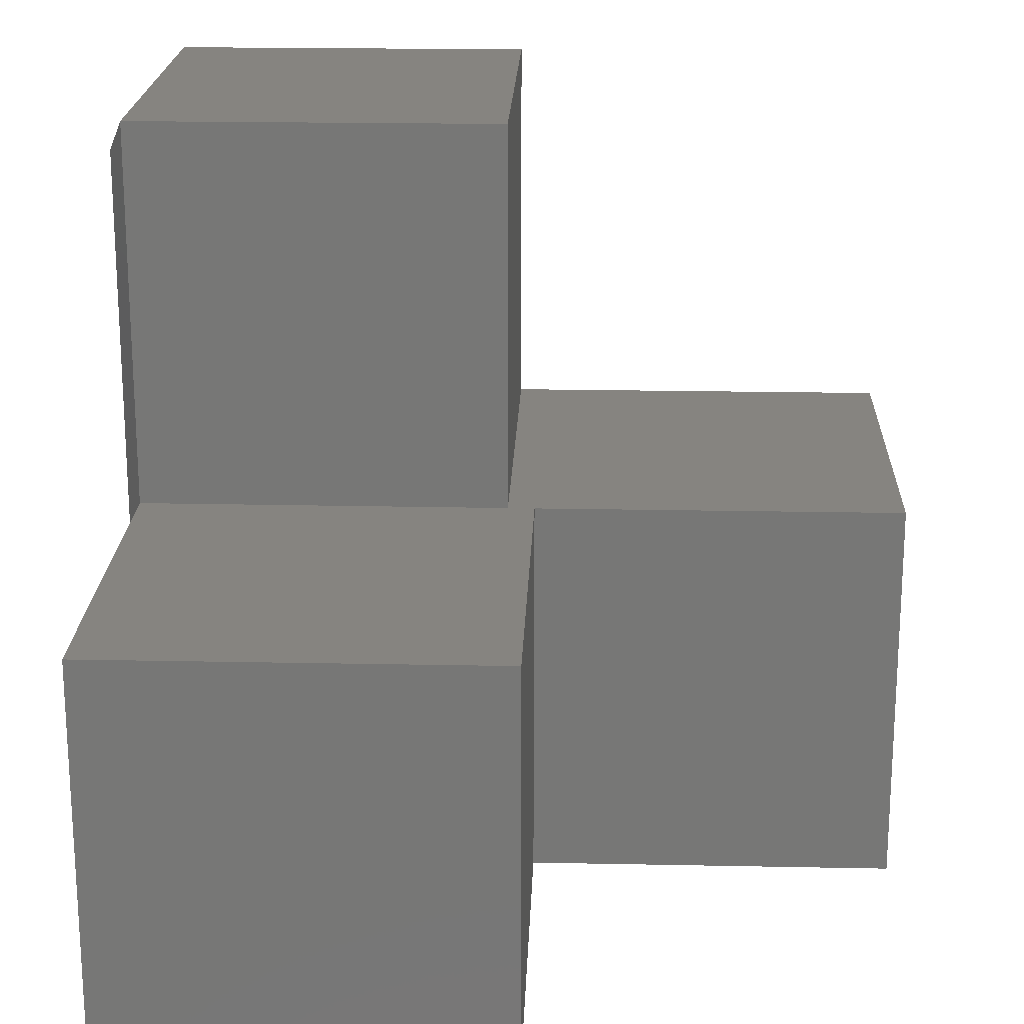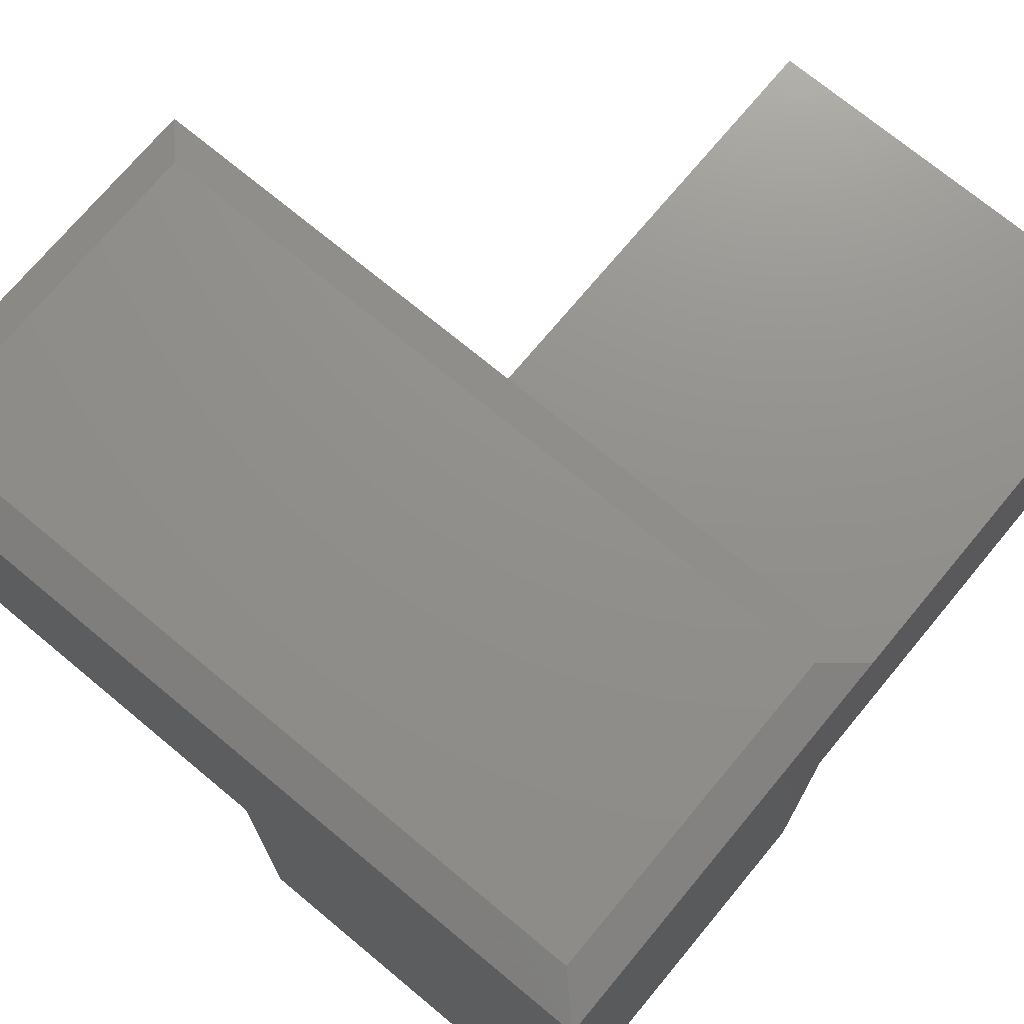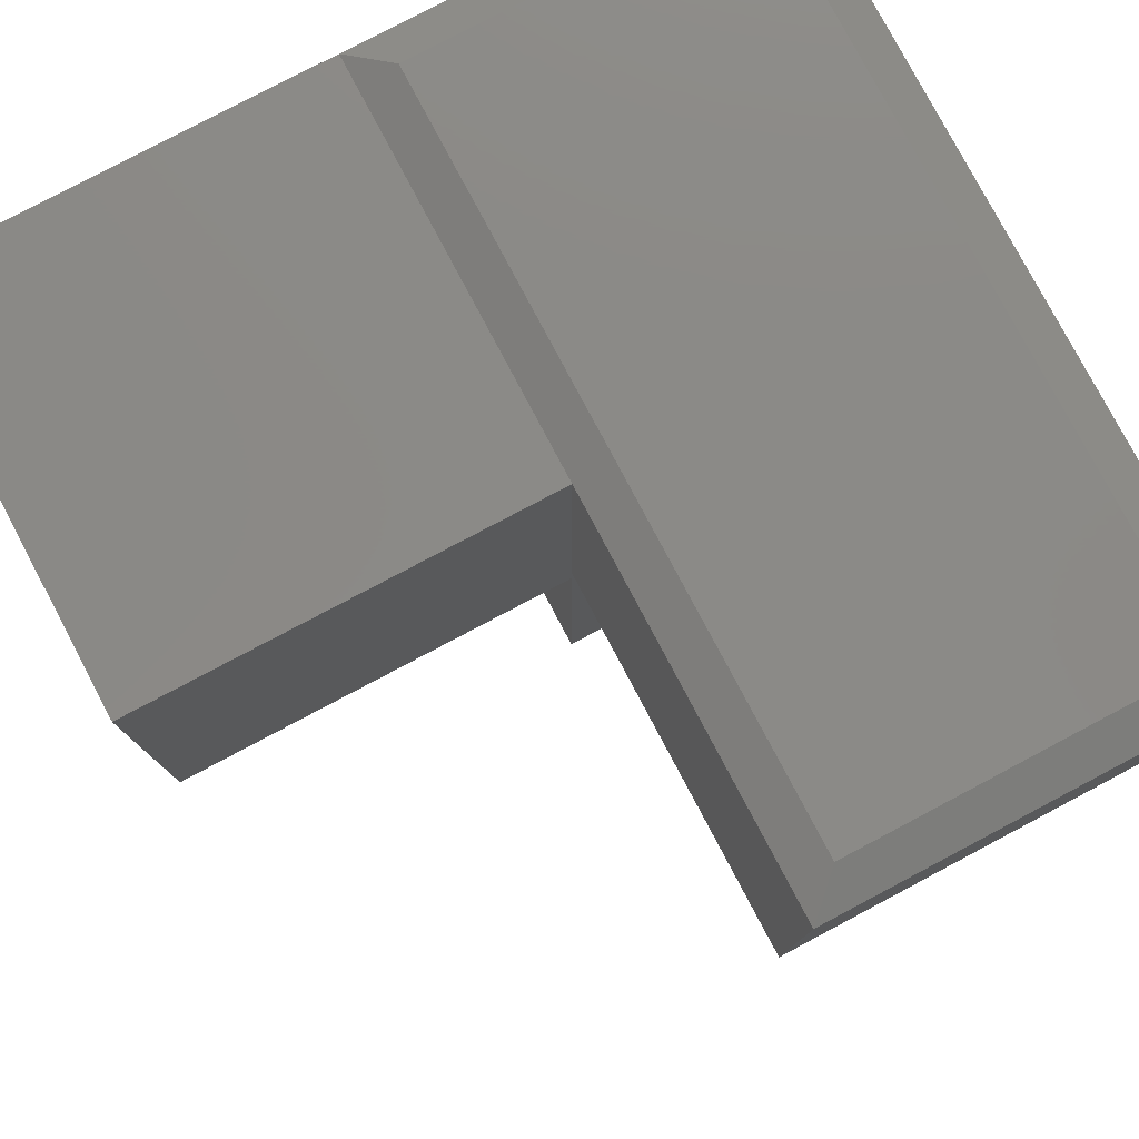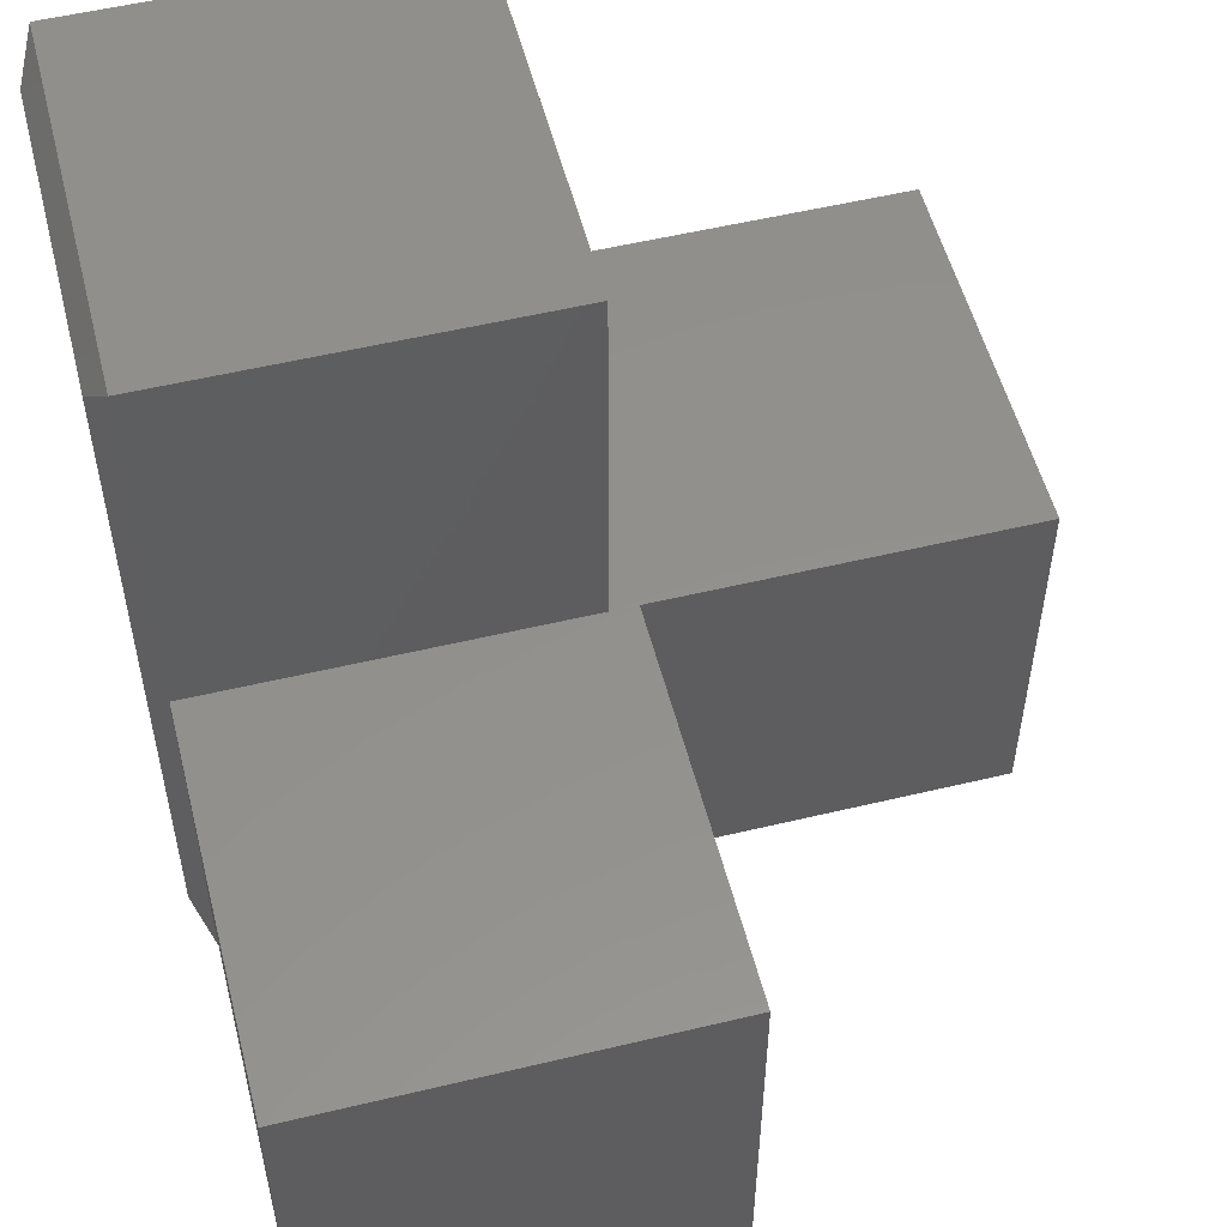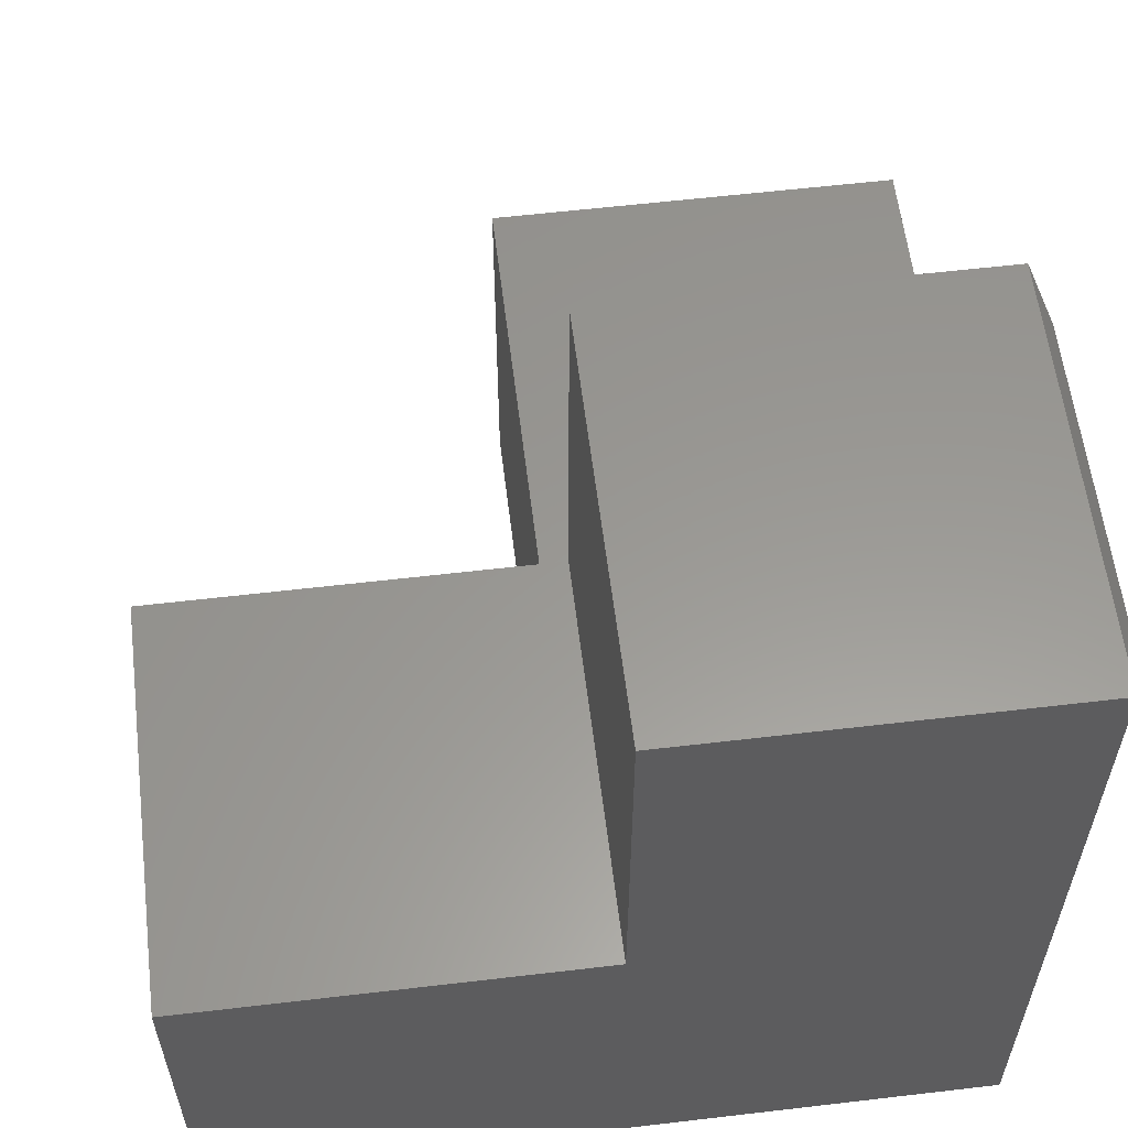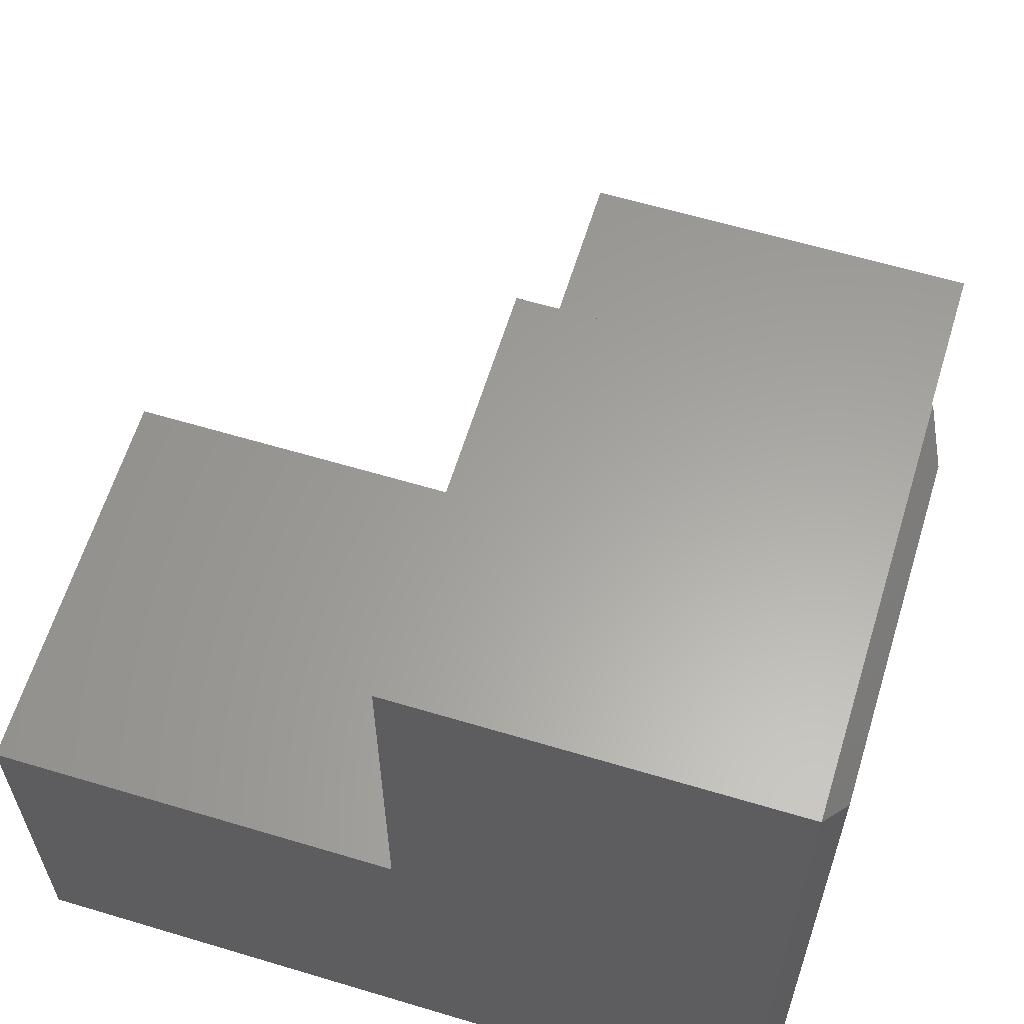
<metadata>
{"format":"stl","ext":"stl","renderer":"f3d","projection":"perspective","resolution":1024,"background":"white","views":[{"elev":20.1,"azim":-87.9,"up":"+Z"},{"elev":72.5,"azim":129.7,"up":"+Y"},{"elev":79.2,"azim":-27.9,"up":"+Y"},{"elev":54.0,"azim":-104.3,"up":"+Z"},{"elev":59.0,"azim":83.1,"up":"+Z"},{"elev":61.5,"azim":107.0,"up":"+Z"}]}
</metadata>
<code>
# stl→obj: 23 verts, 42 faces
v -0.3438 0.3906 -0.3438
v -0.3438 0.7344 -0.3438
v 1.089e-33 0.3906 -0.3438
v 1.388e-17 0.7344 -0.3438
v 0.3438 0.7344 -0.3438
v 0.3438 0.07031 -0.3438
v 0 0.07031 -0.3438
v -0.3438 0.3906 0
v -0.3438 0.7344 0
v -1.906e-17 0.4137 -0.0003289
v -3.773e-17 0.4137 0.3359
v -1.908e-17 0.7344 -5.551e-17
v -3.773e-17 0.7344 0.3359
v -1.906e-17 0.07031 -0.0003289
v -1.906e-17 0.3906 -0.0003289
v 0.3125 0.75 -0.3125
v 0.03125 0.75 -0.3125
v 0.03125 0.75 0.3047
v 0.3438 0.4137 -0.0003289
v 0.3438 0.07031 -0.0003289
v 0.3438 0.4137 0.3359
v 0.3438 0.7344 0.3359
v 0.3125 0.75 0.3047
f 1 2 3
f 3 2 4
f 3 4 5
f 6 7 5
f 5 7 3
f 1 8 2
f 2 8 9
f 10 11 12
f 12 11 13
f 7 14 3
f 3 14 15
f 5 4 16
f 16 4 17
f 17 4 18
f 18 4 12
f 18 12 13
f 19 10 20
f 20 10 15
f 20 15 14
f 11 10 21
f 21 10 19
f 15 8 3
f 3 8 1
f 15 10 8
f 8 10 12
f 8 12 9
f 4 2 12
f 12 2 9
f 22 21 5
f 5 21 19
f 5 19 6
f 6 19 20
f 13 11 22
f 22 11 21
f 16 17 23
f 23 17 18
f 13 22 18
f 18 22 23
f 22 5 23
f 23 5 16
f 14 7 20
f 20 7 6

</code>
